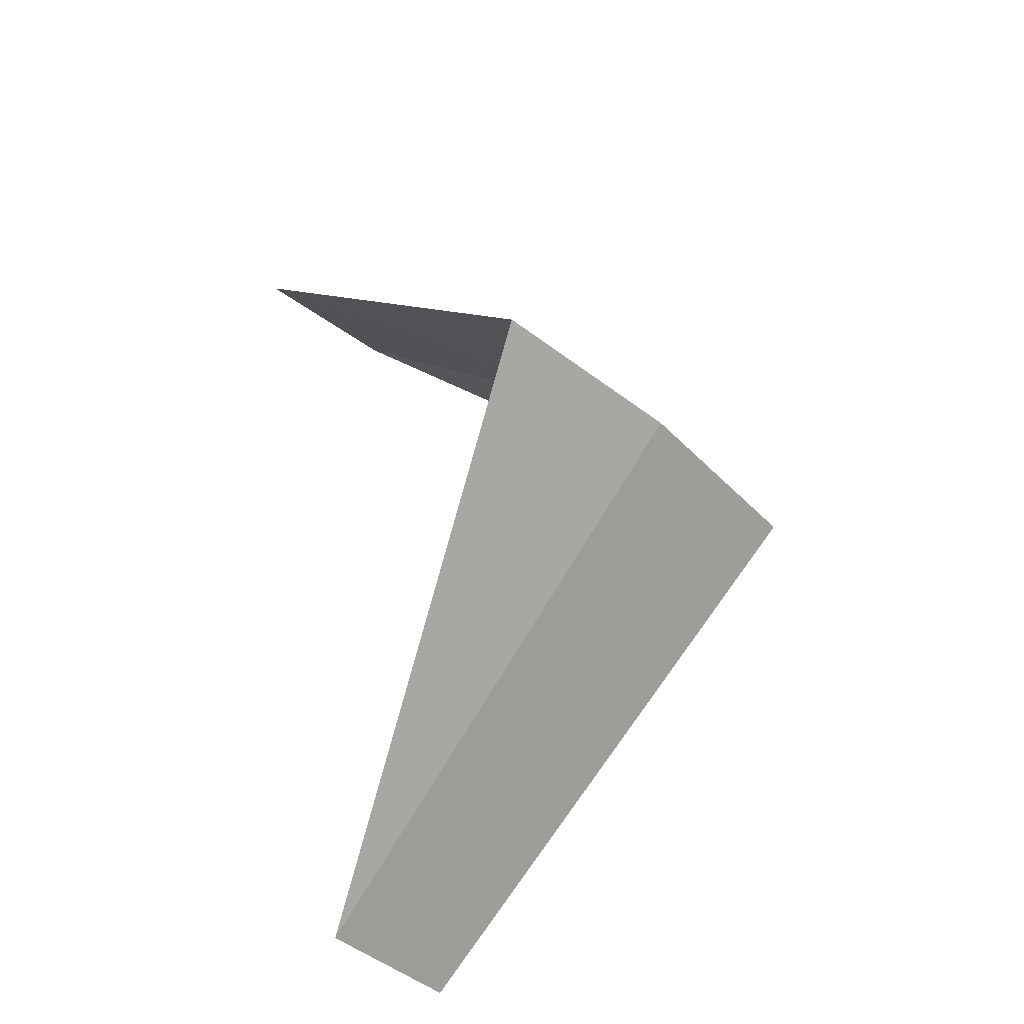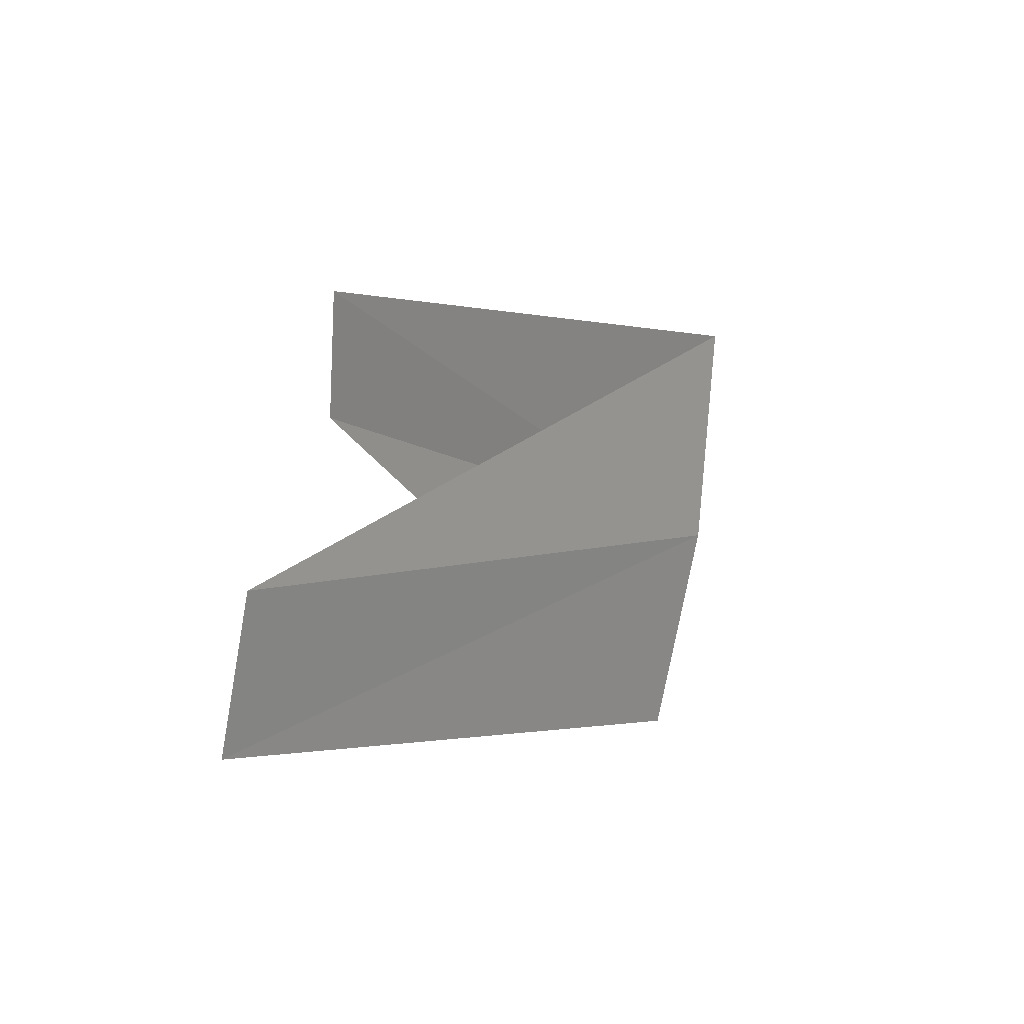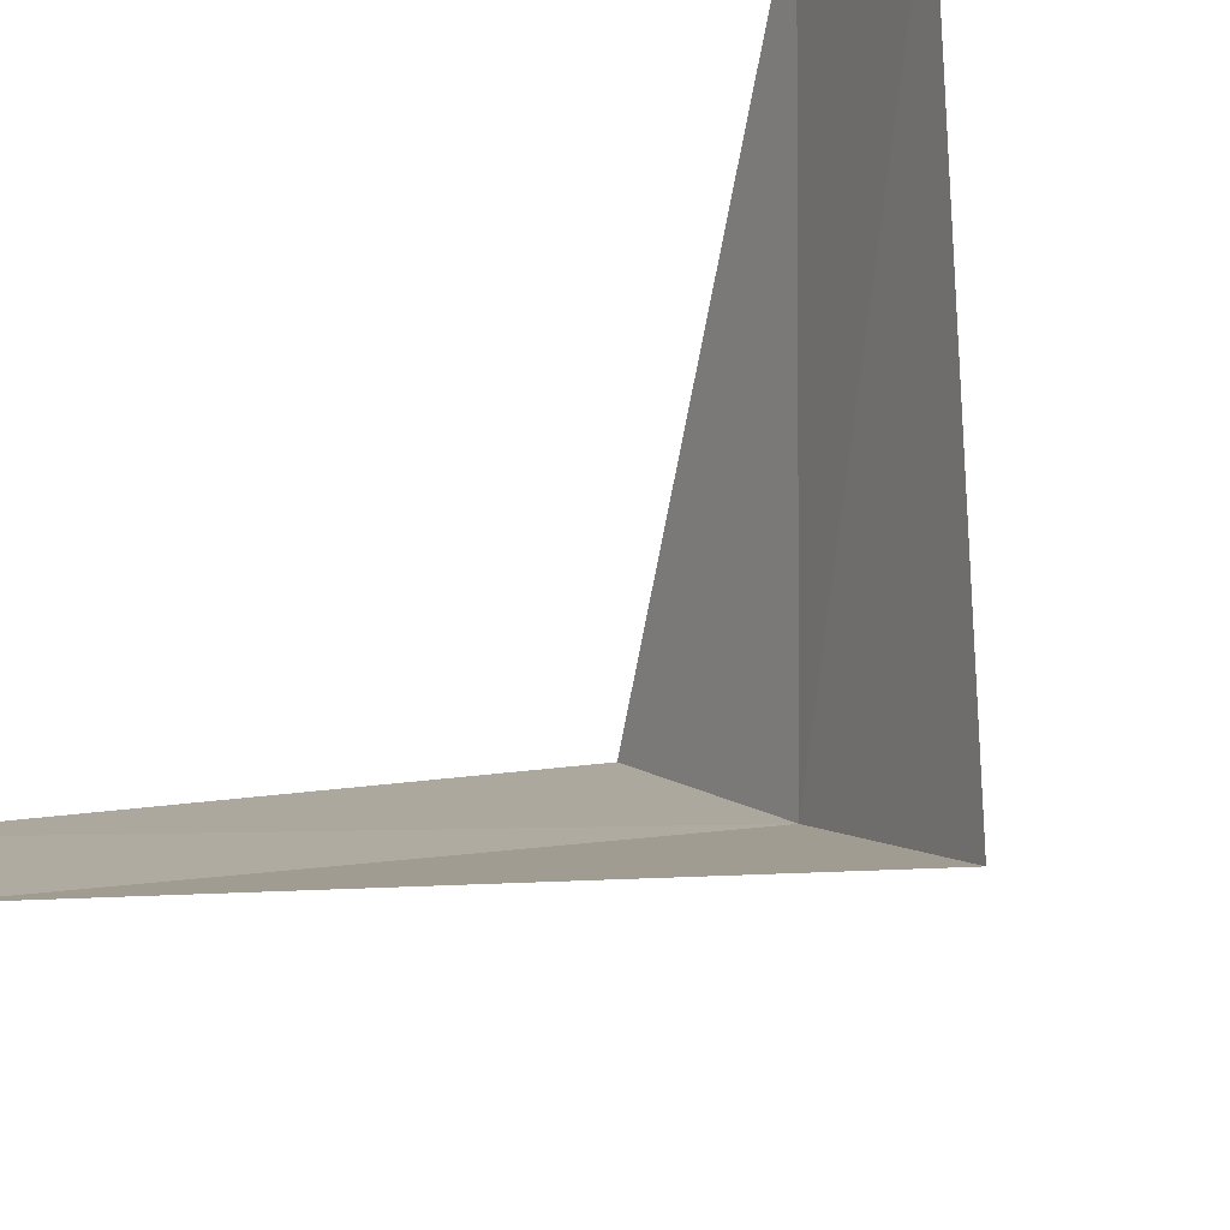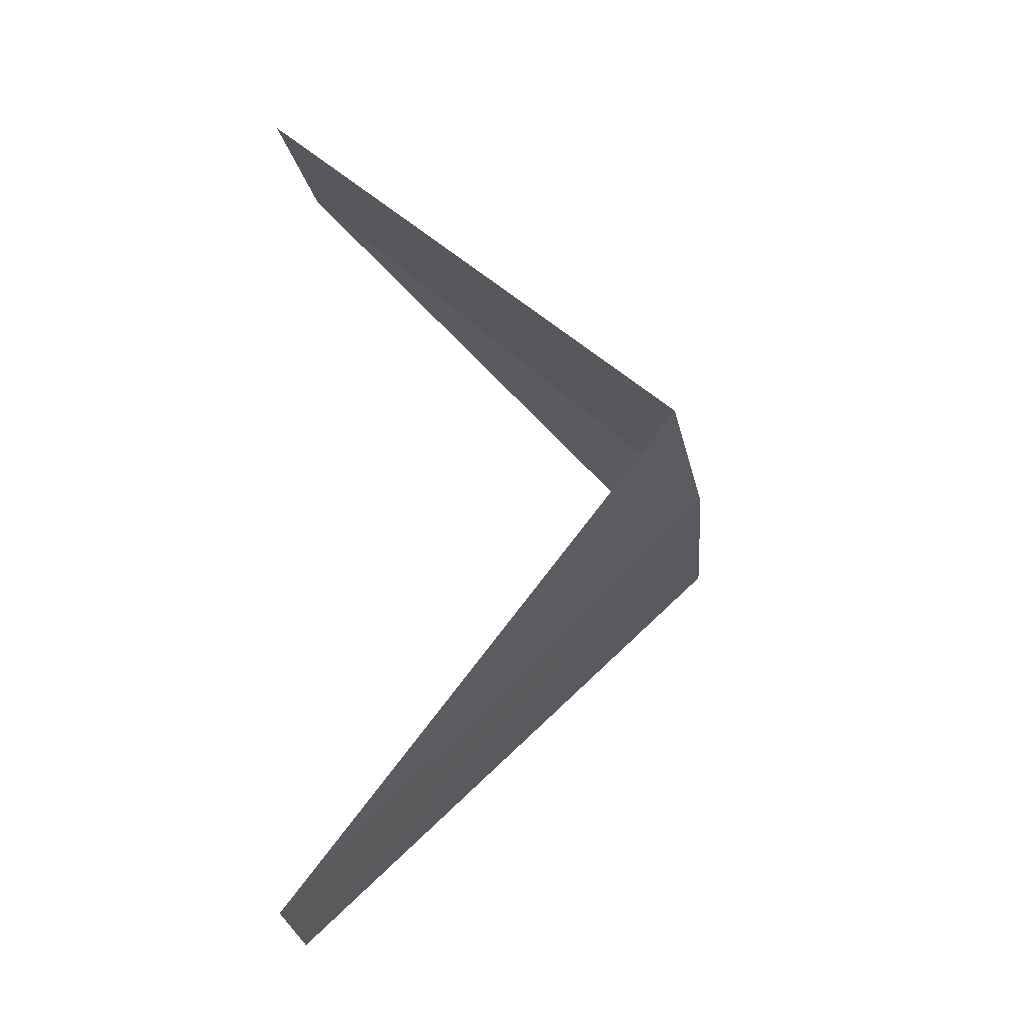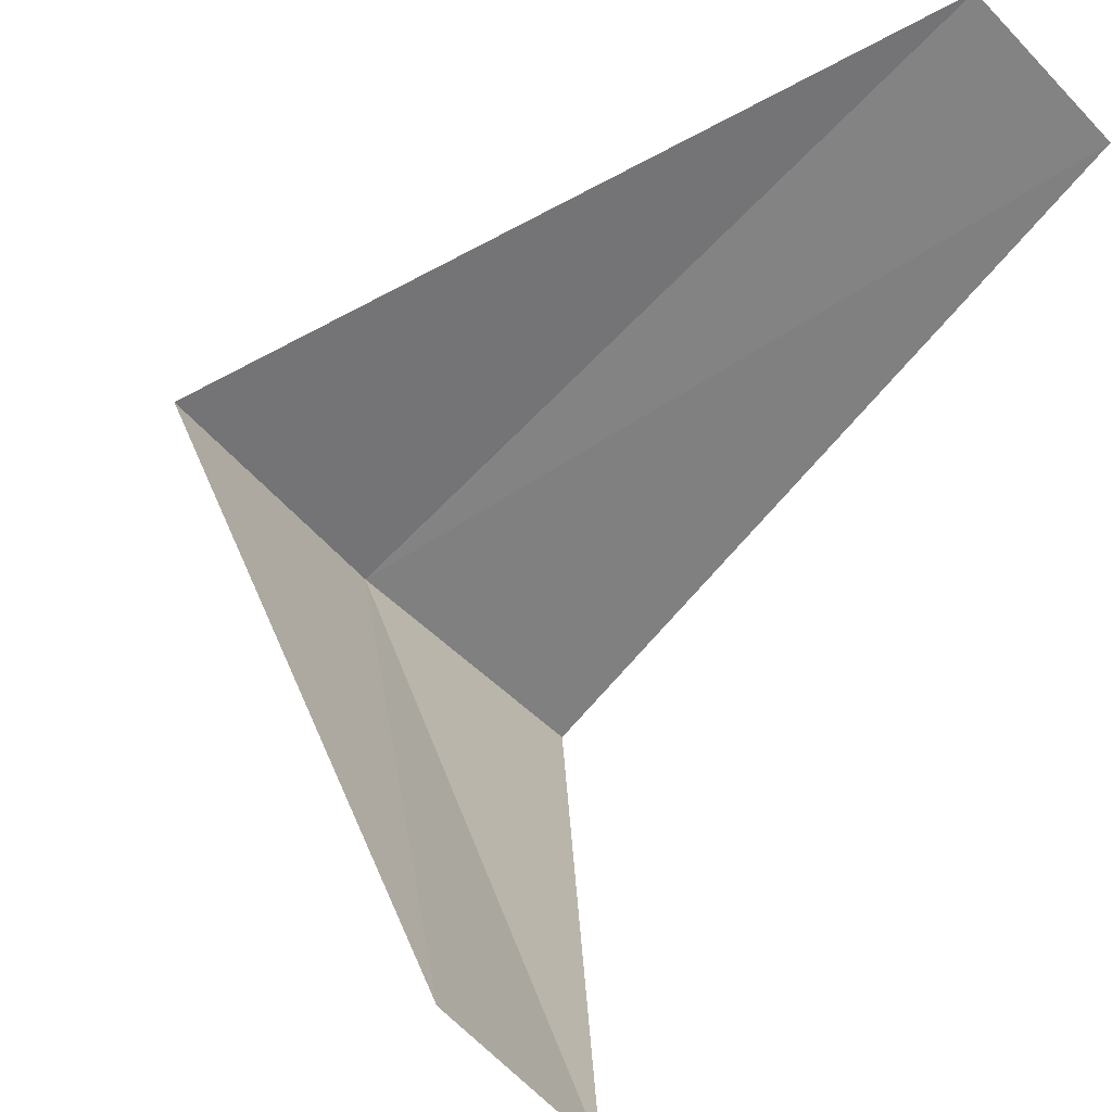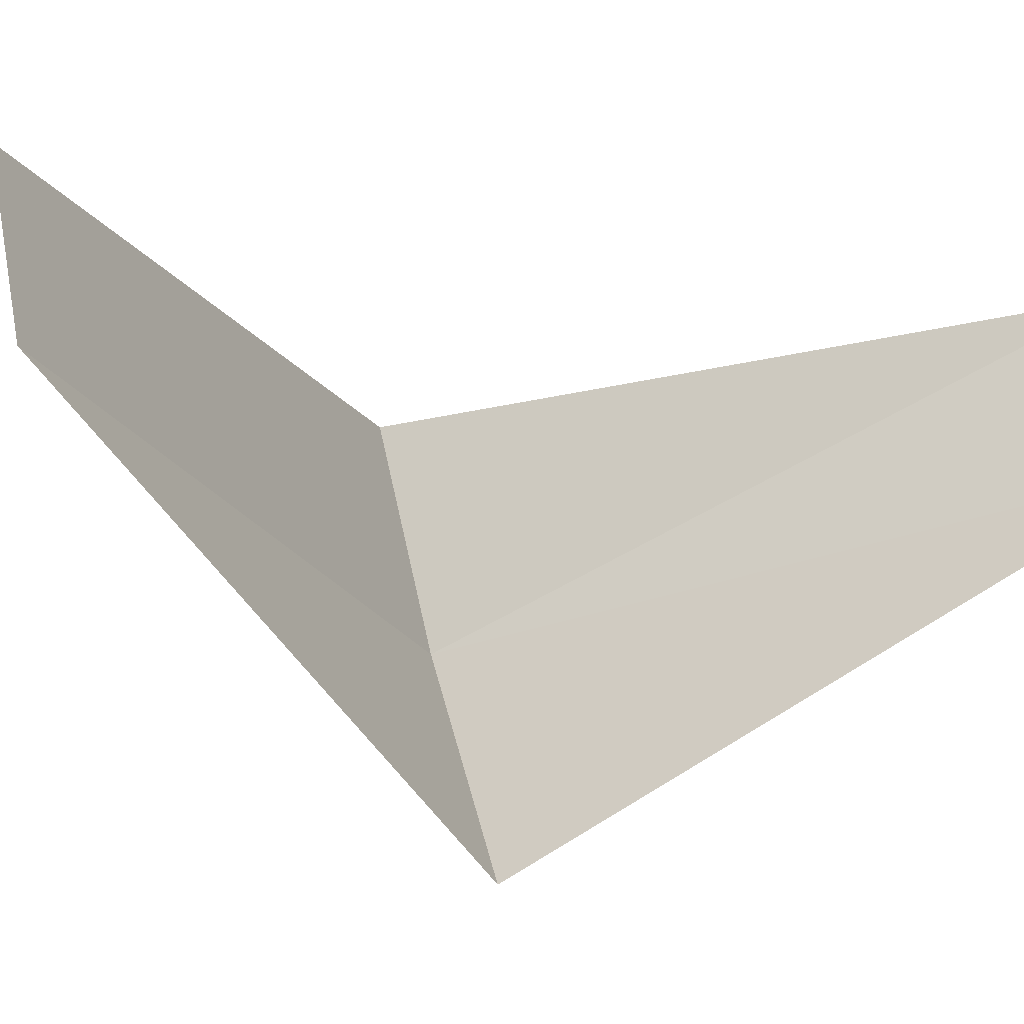
<metadata>
{"format":"obj","ext":"obj","renderer":"f3d","projection":"perspective","resolution":1024,"background":"white","views":[{"elev":-44.1,"azim":-2.1,"up":"+Z"},{"elev":-77.5,"azim":-50.0,"up":"+Z"},{"elev":64.8,"azim":35.7,"up":"+Y"},{"elev":-28.4,"azim":-35.6,"up":"+Z"},{"elev":64.7,"azim":-162.1,"up":"+Y"},{"elev":8.8,"azim":-116.2,"up":"+Y"}]}
</metadata>
<code>
v 2.916 -2.738 27.76
v 2.187 -2.054 26.76
v 2.55 -3.082 27.72
v 2.427 -1.763 26.8
v 3.236 -2.351 27.8
v 1.912 -2.312 28.72
v 2.187 -2.054 28.76
f 1 3 2
f 1 2 4
f 1 4 5
f 1 6 3
f 1 7 6
f 1 5 7

</code>
